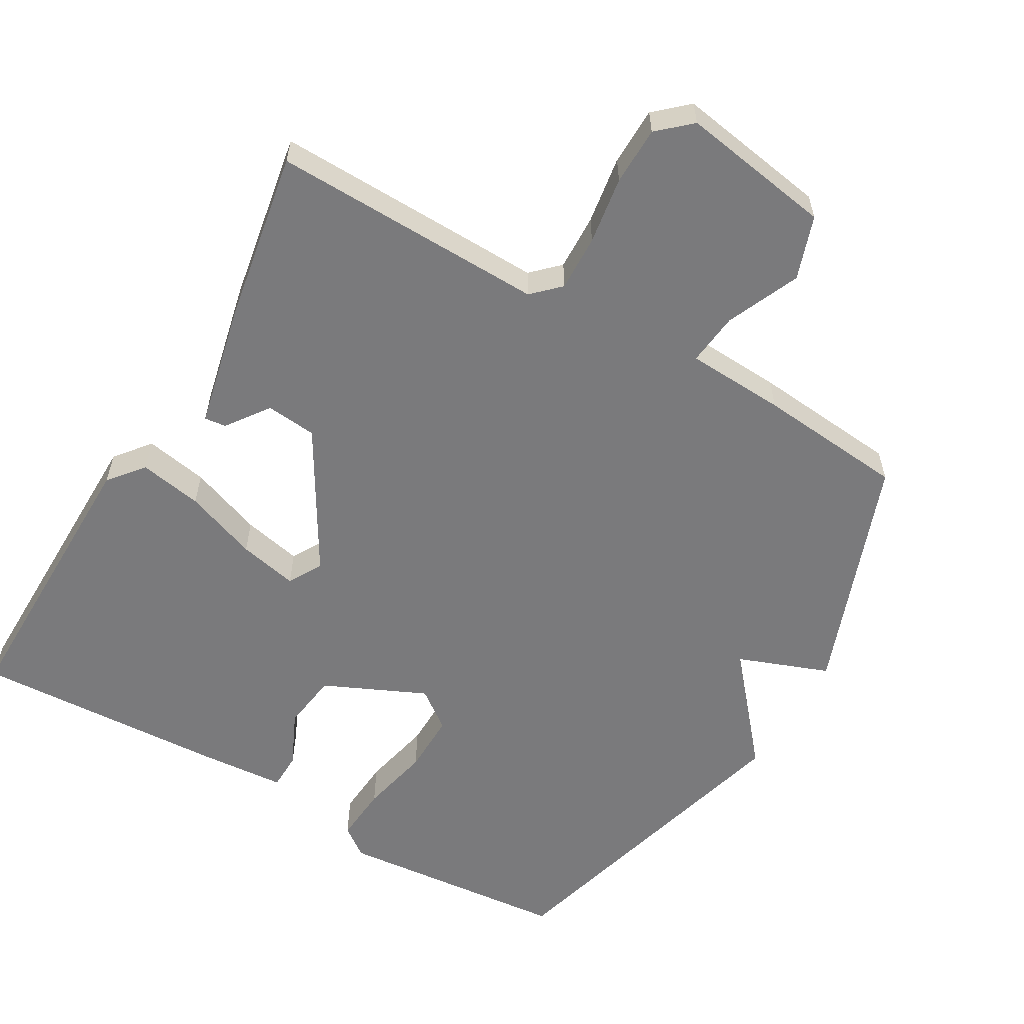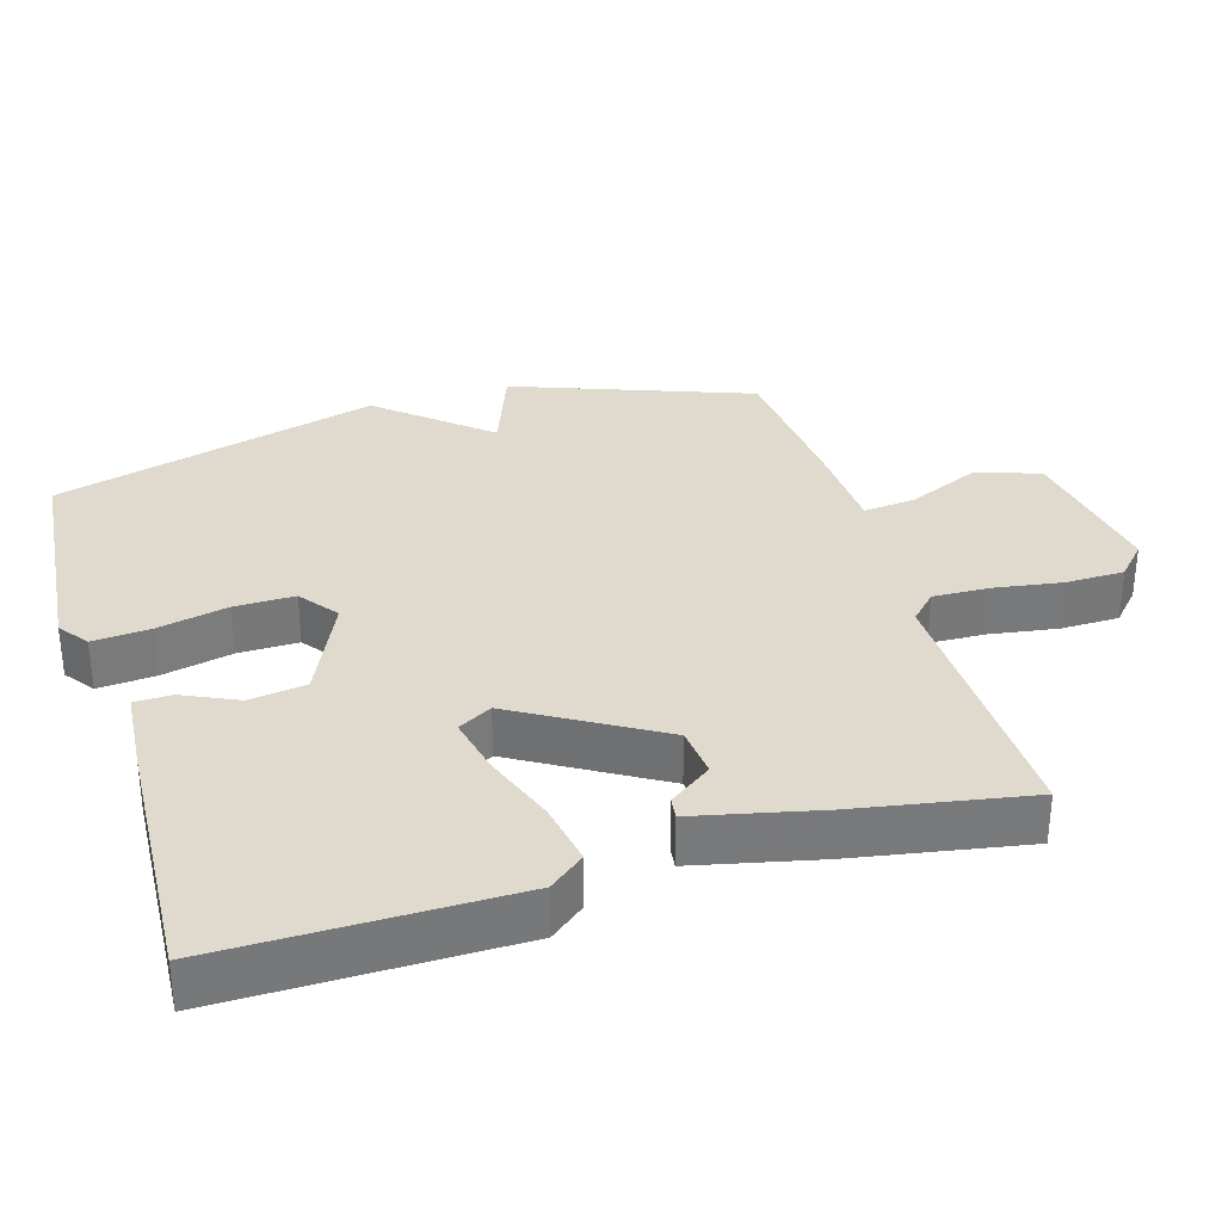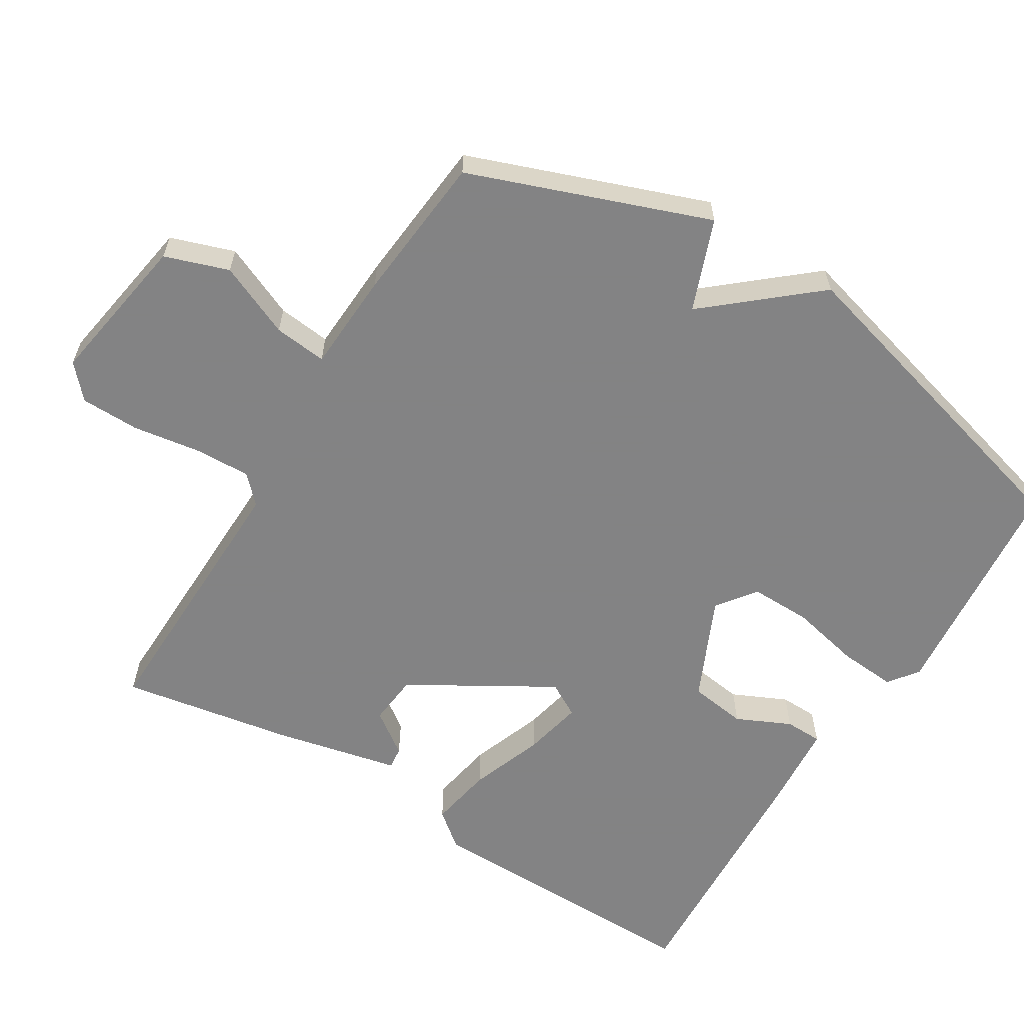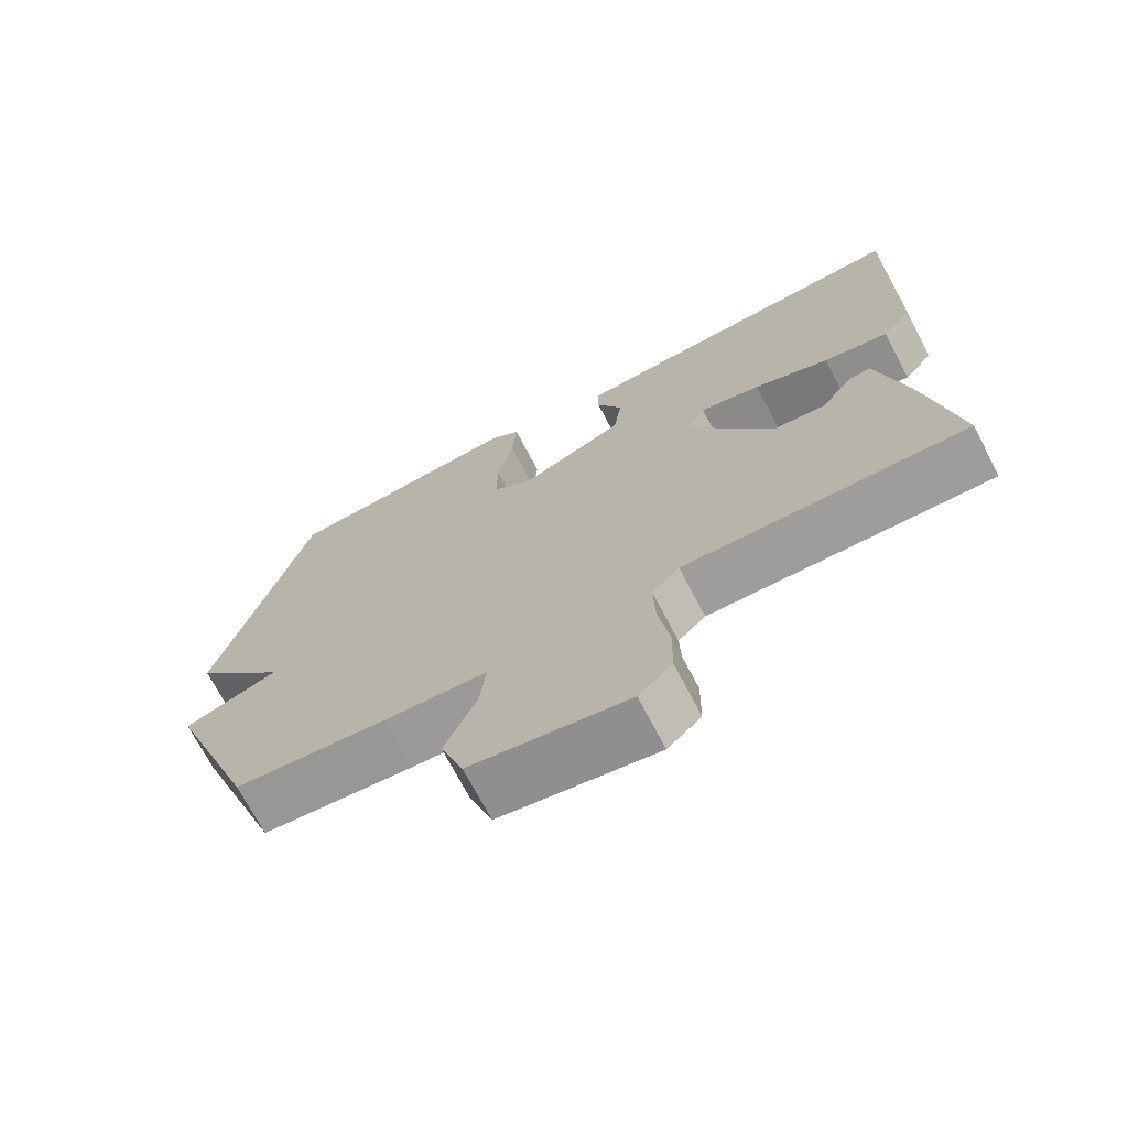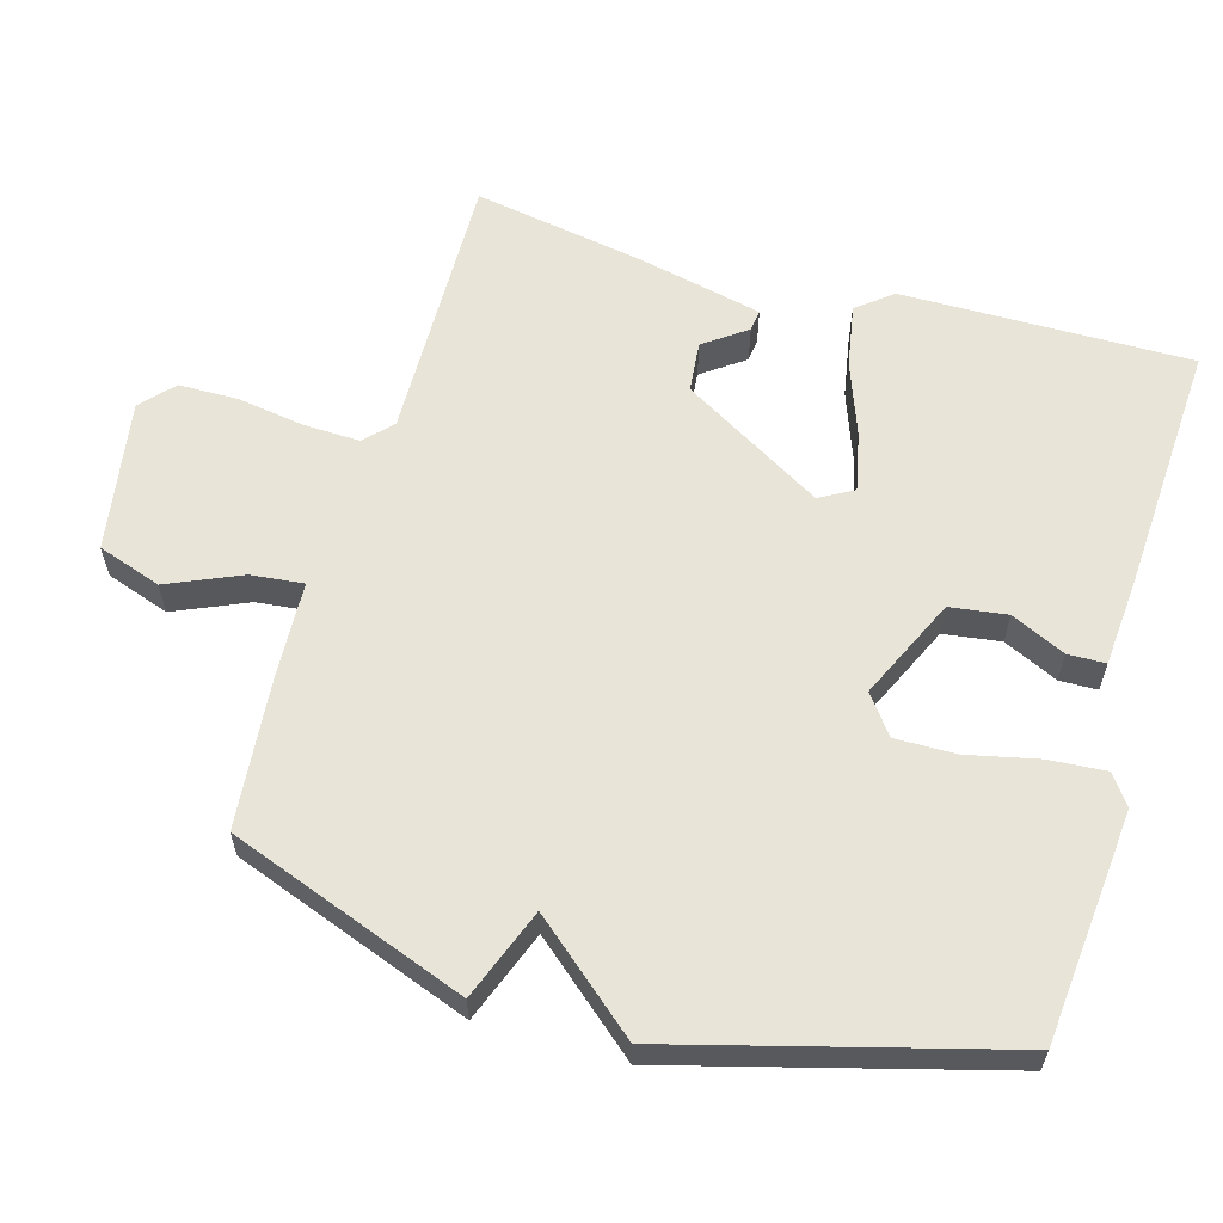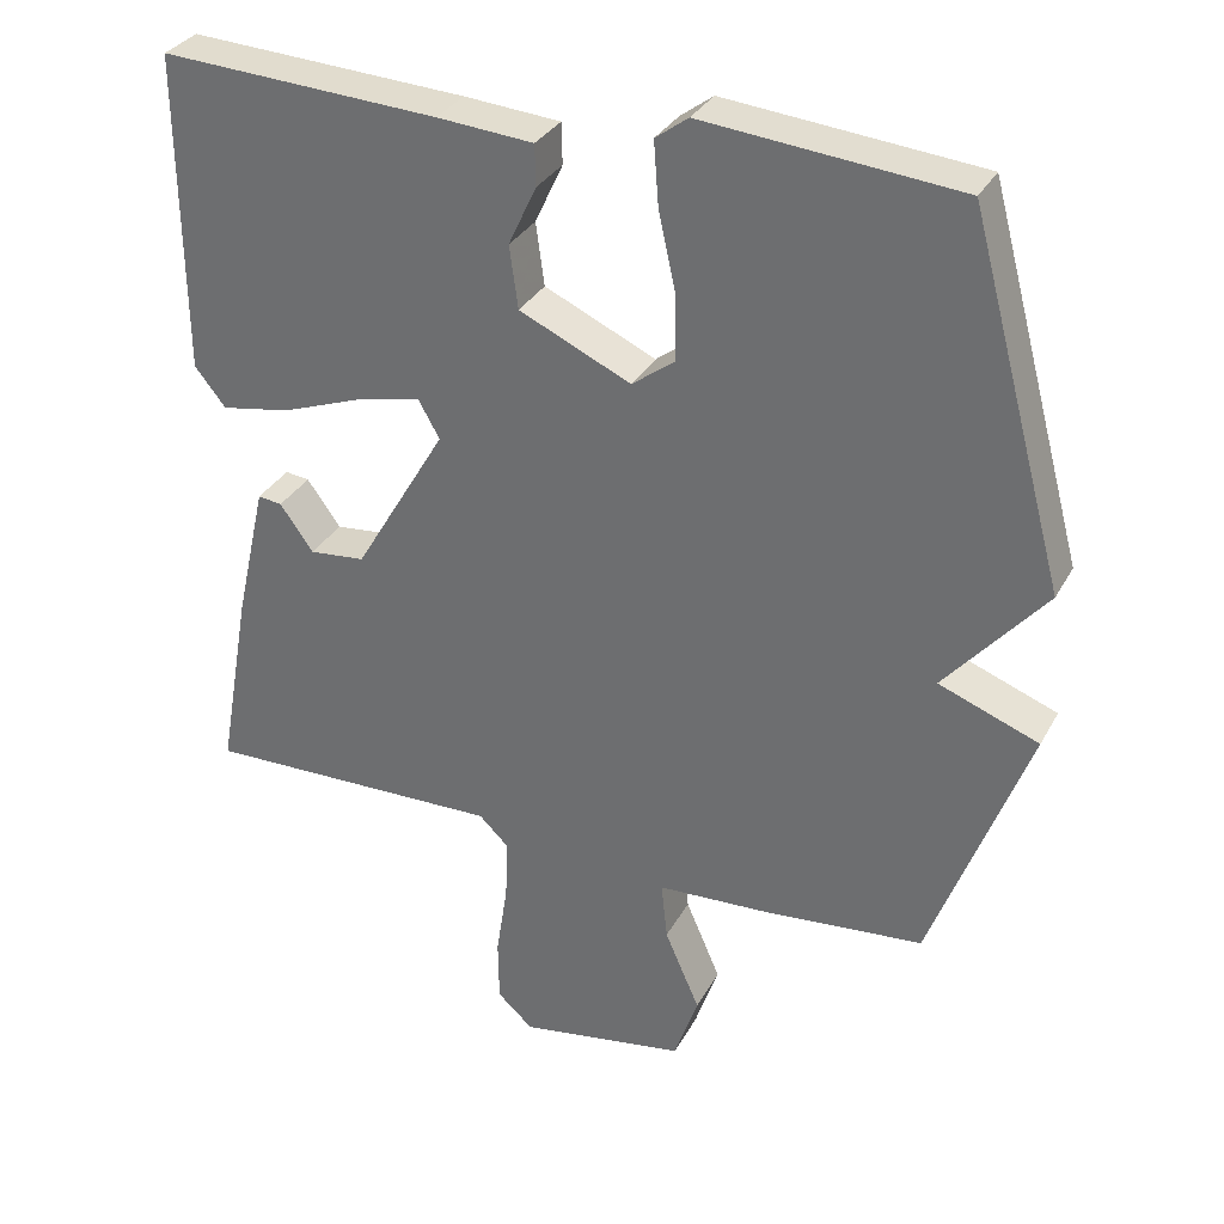
<metadata>
{"format":"obj","ext":"obj","renderer":"f3d","projection":"perspective","resolution":1024,"background":"white","views":[{"elev":-58.2,"azim":149.7,"up":"+Y"},{"elev":32.7,"azim":73.2,"up":"+Y"},{"elev":-61.1,"azim":-121.7,"up":"+Y"},{"elev":-71.2,"azim":27.6,"up":"+Z"},{"elev":60.5,"azim":-74.0,"up":"+Y"},{"elev":32.1,"azim":-155.4,"up":"+Z"}]}
</metadata>
<code>
v -0.5 0.07 -0.5
v -0.625 0.07 -0.163
v -0.496 0.07 -0.114
v -0.625 0.07 0.037
v -0.5 0.07 0.5
v -0.171 0.07 0.532
v -0.129 0.07 0.501
v -0.135 0.07 0.42
v -0.157 0.07 0.32
v -0.158 0.07 0.234
v -0.103 0.07 0.193
v 0.041 0.07 0.259
v 0.052 0.07 0.34
v 0.016 0.07 0.417
v 0.017 0.07 0.47
v 0.141 0.07 0.48
v 0.5 0.07 0.5
v 0.497 0.07 0.089
v 0.457 0.07 0.039
v 0.367 0.07 0.055
v 0.263 0.07 0.093
v 0.179 0.07 0.111
v 0.152 0.07 0.063
v 0.271 0.07 -0.137
v 0.343 0.07 -0.144
v 0.386 0.07 -0.084
v 0.417 0.07 -0.08
v 0.457 0.07 -0.257
v 0.5 0.07 -0.5
v 0.112 0.07 -0.492
v 0.074 0.07 -0.529
v 0.077 0.07 -0.609
v 0.092 0.07 -0.705
v 0.091 0.07 -0.788
v 0.045 0.07 -0.83
v -0.171 0.07 -0.795
v -0.202 0.07 -0.705
v -0.157 0.07 -0.601
v -0.149 0.07 -0.526
v -0.29 0.07 -0.519
v -0.5 0 -0.5
v -0.625 0 -0.163
v -0.496 0 -0.114
v -0.625 0 0.037
v -0.5 0 0.5
v -0.171 0 0.532
v -0.129 0 0.501
v -0.135 0 0.42
v -0.157 0 0.32
v -0.158 0 0.234
v -0.103 0 0.193
v 0.041 0 0.259
v 0.052 0 0.34
v 0.016 0 0.417
v 0.017 0 0.47
v 0.141 0 0.48
v 0.5 0 0.5
v 0.497 0 0.089
v 0.457 0 0.039
v 0.367 0 0.055
v 0.263 0 0.093
v 0.179 0 0.111
v 0.152 0 0.063
v 0.271 0 -0.137
v 0.343 0 -0.144
v 0.386 0 -0.084
v 0.417 0 -0.08
v 0.457 0 -0.257
v 0.5 0 -0.5
v 0.112 0 -0.492
v 0.074 0 -0.529
v 0.077 0 -0.609
v 0.092 0 -0.705
v 0.091 0 -0.788
v 0.045 0 -0.83
v -0.171 0 -0.795
v -0.202 0 -0.705
v -0.157 0 -0.601
v -0.149 0 -0.526
v -0.29 0 -0.519
f 1 2 3
f 40 1 3
f 39 40 3
f 36 37 38
f 35 36 38
f 34 35 38
f 33 34 38
f 32 33 38
f 31 32 38 39
f 30 31 39 3
f 28 29 30
f 27 28 30
f 26 27 30
f 25 26 30
f 24 25 30 3
f 19 20 21
f 18 19 21
f 17 18 21
f 16 17 21
f 15 16 21
f 14 15 21
f 13 14 21
f 12 13 21 22
f 11 12 22 23
f 7 8 9
f 6 7 9
f 5 6 9
f 4 5 9
f 3 4 9
f 3 9 10
f 11 23 24 3
f 3 10 11
f 43 42 41
f 43 41 80
f 43 80 79
f 78 77 76
f 78 76 75
f 78 75 74
f 78 74 73
f 78 73 72
f 79 78 72 71
f 43 79 71 70
f 70 69 68
f 70 68 67
f 70 67 66
f 70 66 65
f 43 70 65 64
f 61 60 59
f 61 59 58
f 61 58 57
f 61 57 56
f 61 56 55
f 61 55 54
f 61 54 53
f 62 61 53 52
f 63 62 52 51
f 49 48 47
f 49 47 46
f 49 46 45
f 49 45 44
f 49 44 43
f 50 49 43
f 43 64 63 51
f 51 50 43
f 1 41 42 2
f 2 42 43 3
f 3 43 44 4
f 4 44 45 5
f 5 45 46 6
f 6 46 47 7
f 7 47 48 8
f 8 48 49 9
f 9 49 50 10
f 10 50 51 11
f 11 51 52 12
f 12 52 53 13
f 13 53 54 14
f 14 54 55 15
f 15 55 56 16
f 16 56 57 17
f 17 57 58 18
f 18 58 59 19
f 19 59 60 20
f 20 60 61 21
f 21 61 62 22
f 22 62 63 23
f 23 63 64 24
f 24 64 65 25
f 25 65 66 26
f 26 66 67 27
f 27 67 68 28
f 28 68 69 29
f 29 69 70 30
f 30 70 71 31
f 31 71 72 32
f 32 72 73 33
f 33 73 74 34
f 34 74 75 35
f 35 75 76 36
f 36 76 77 37
f 37 77 78 38
f 38 78 79 39
f 39 79 80 40
f 40 80 41 1

</code>
